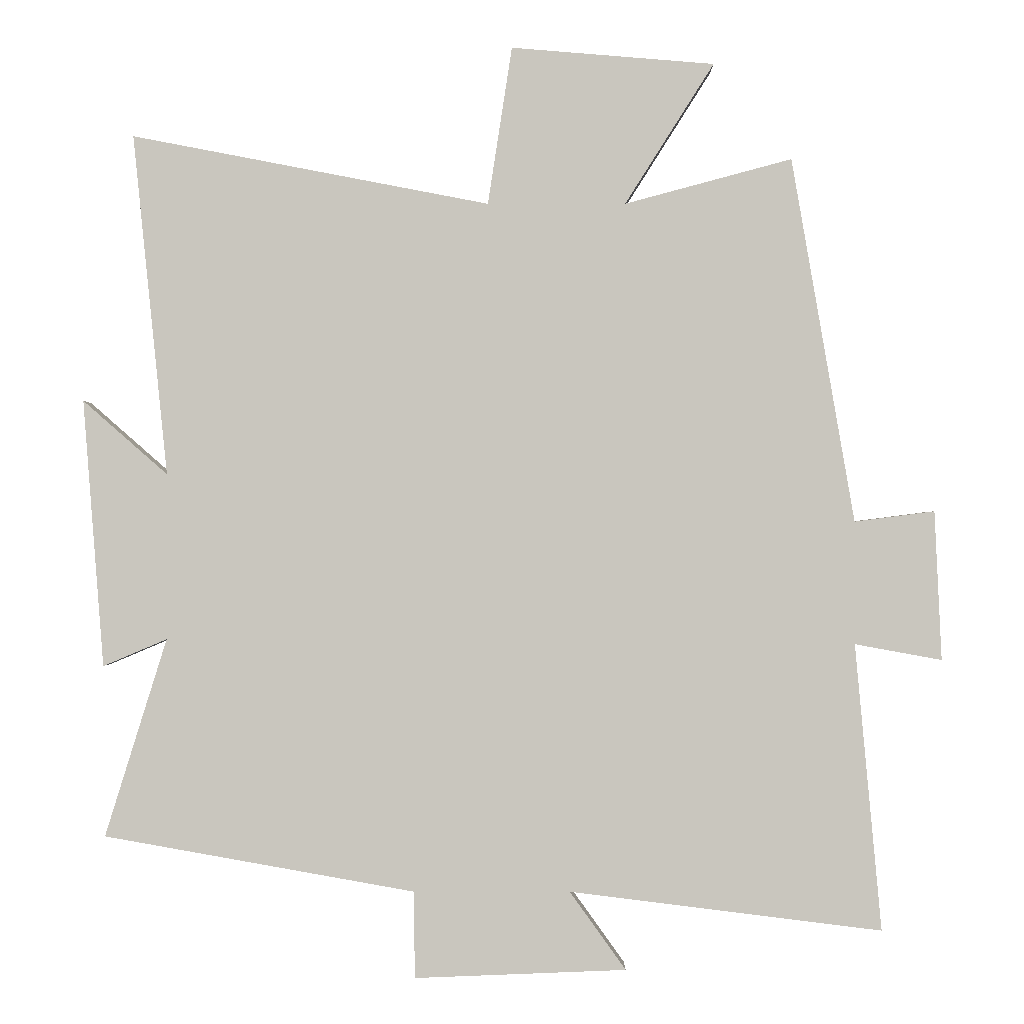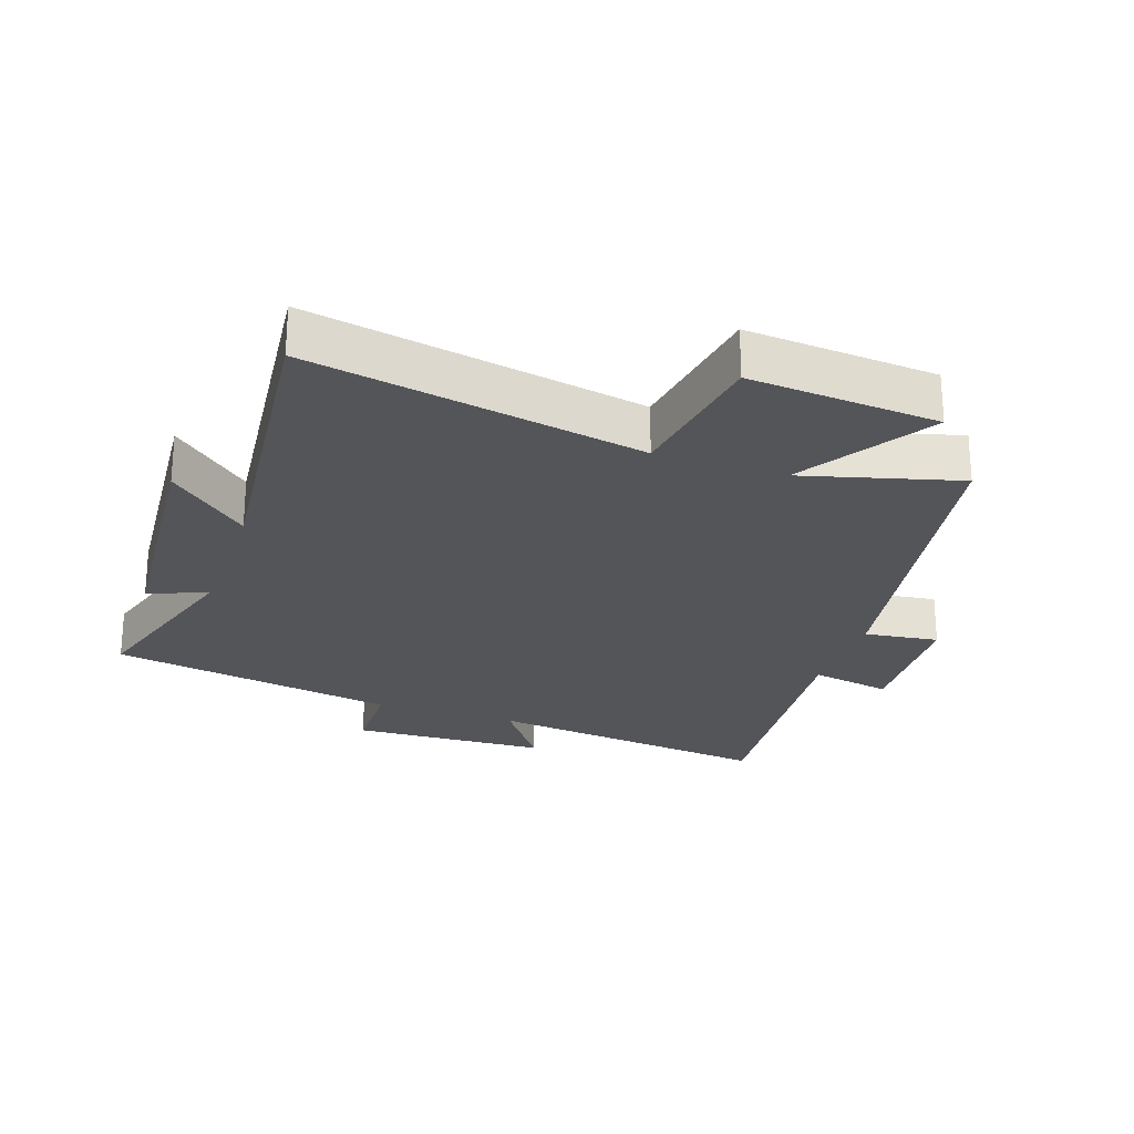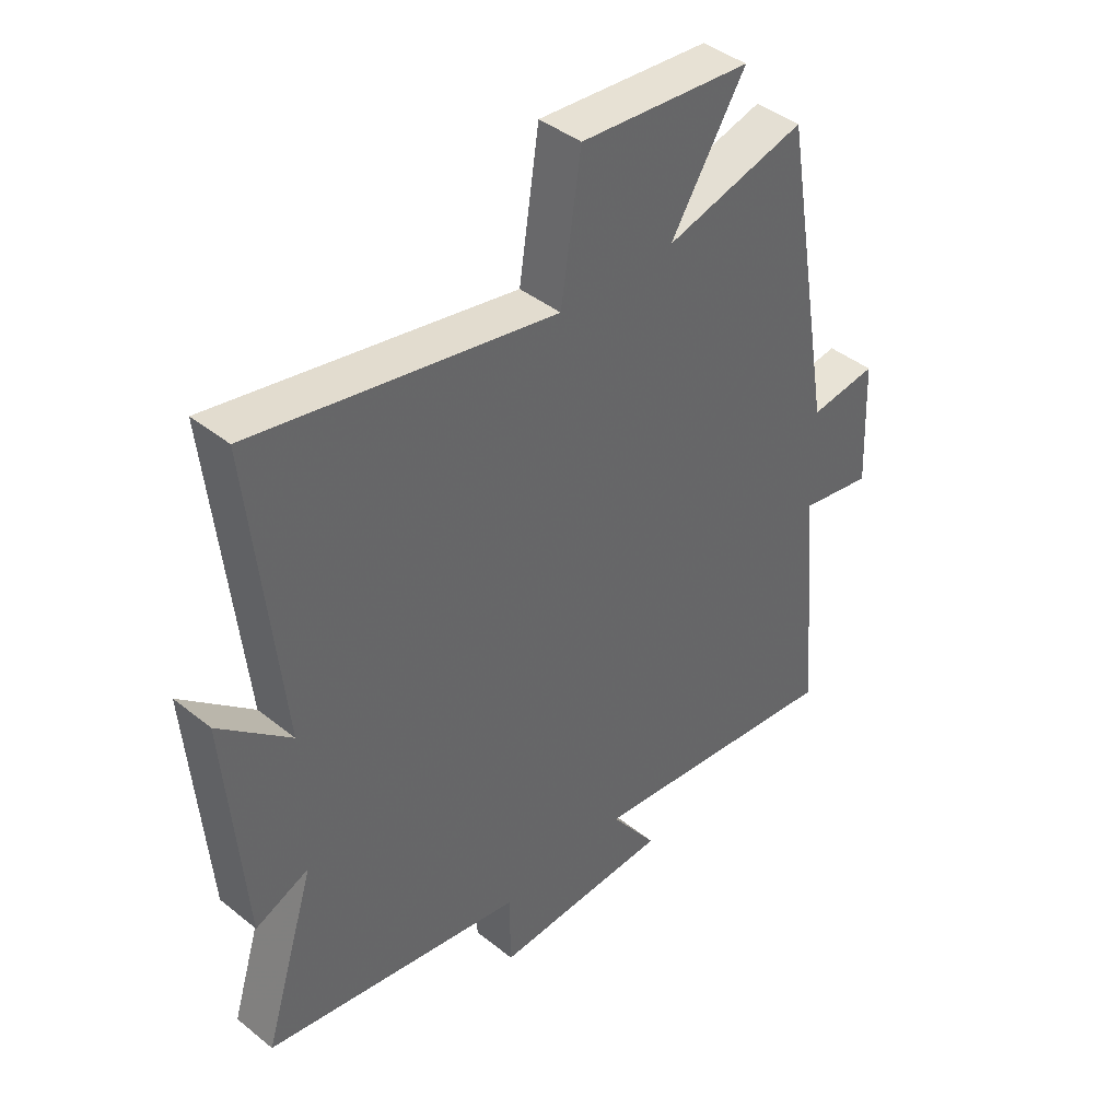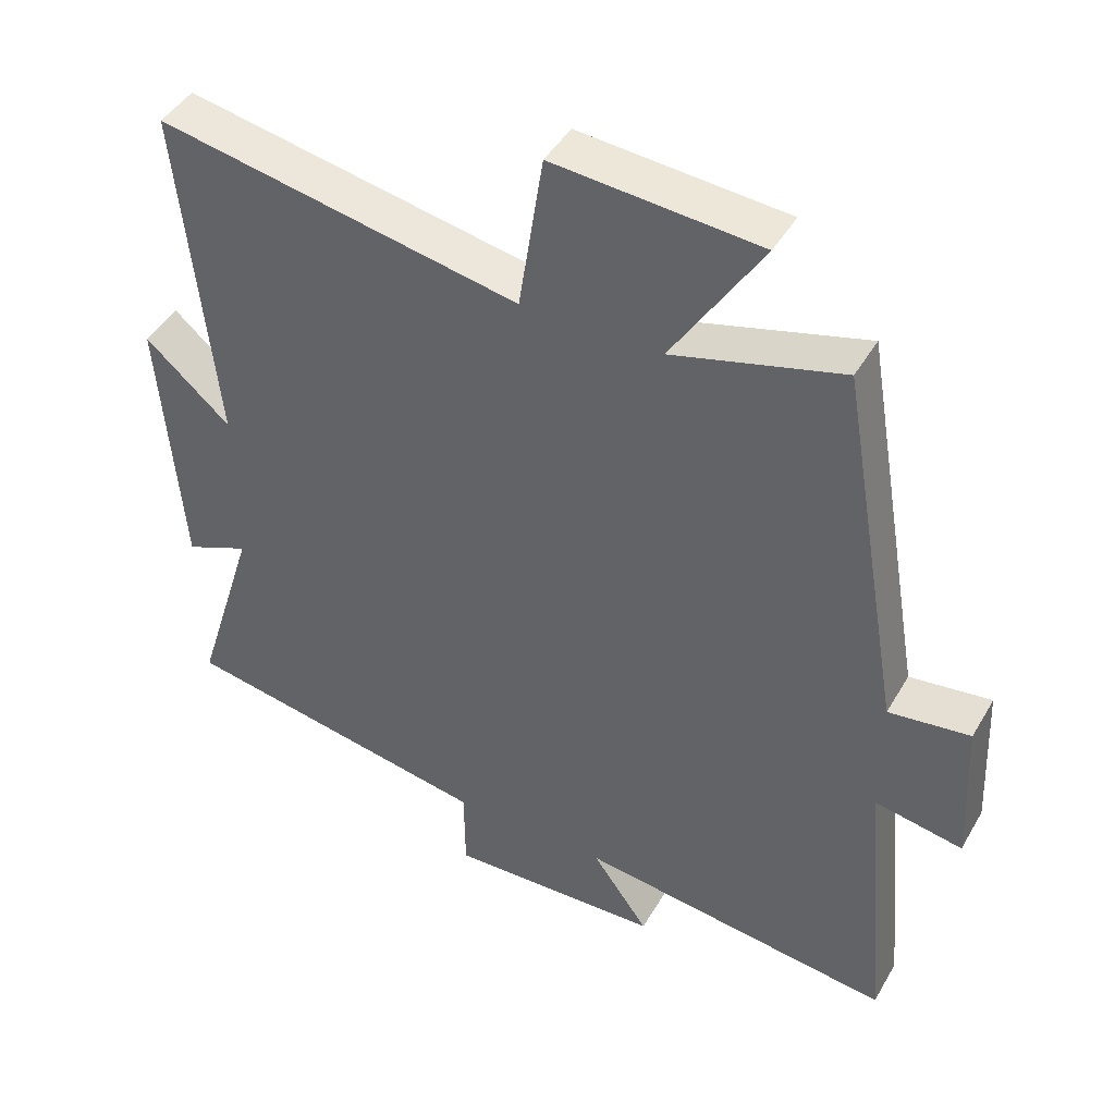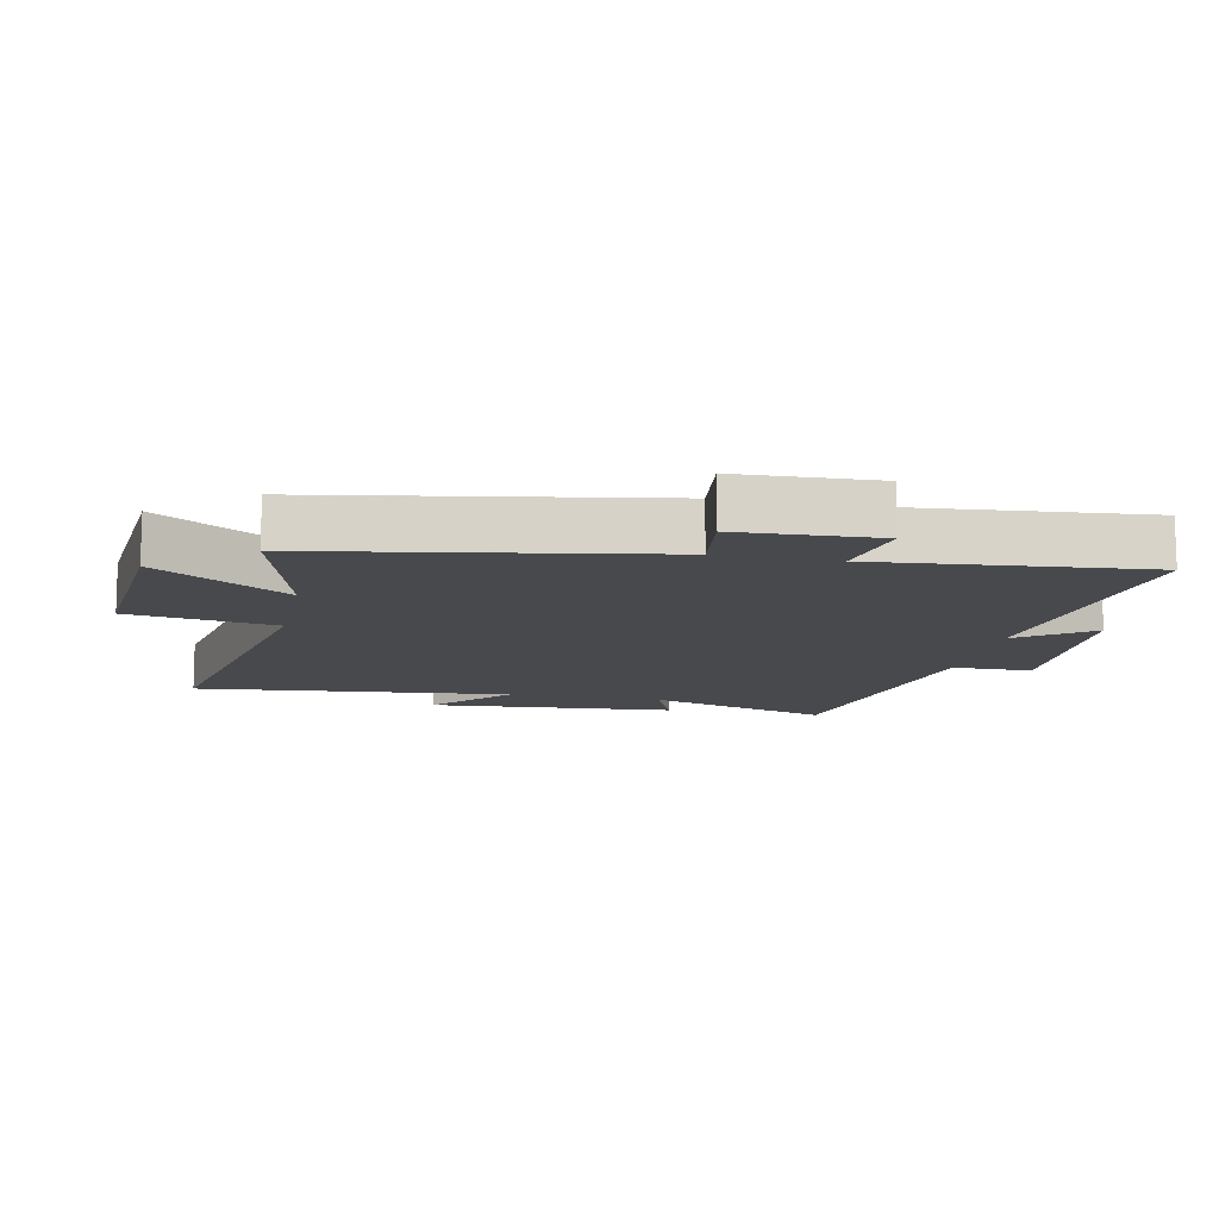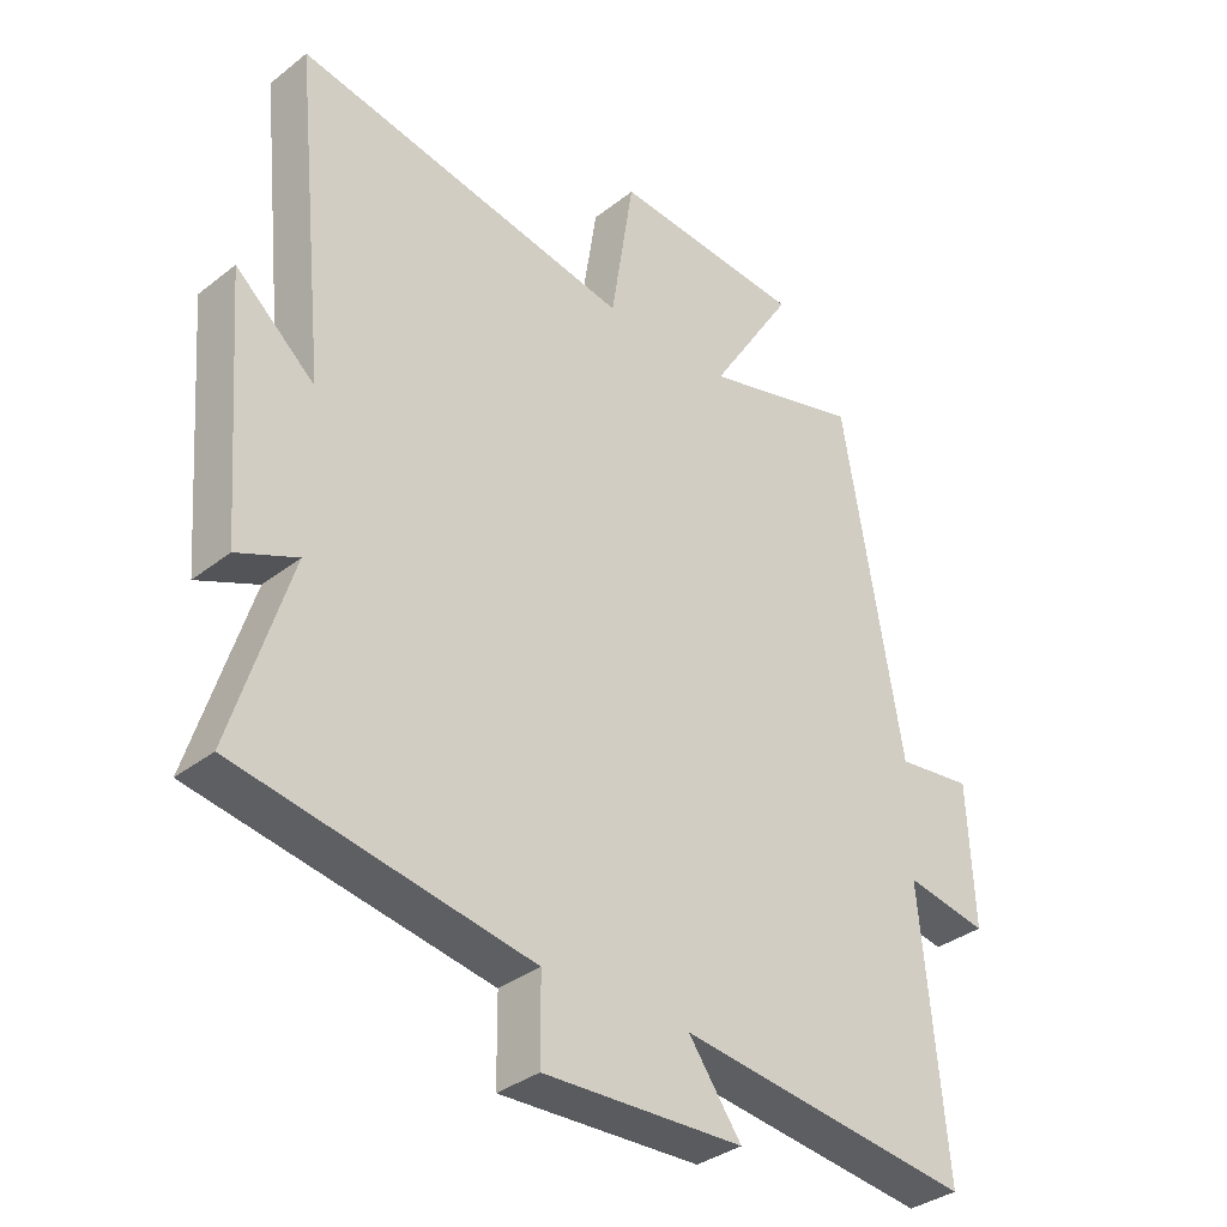
<metadata>
{"format":"obj","ext":"obj","renderer":"f3d","projection":"perspective","resolution":1024,"background":"white","views":[{"elev":-0.8,"azim":0.2,"up":"+Z"},{"elev":-24.8,"azim":-18.8,"up":"+Y"},{"elev":41.9,"azim":-46.1,"up":"+Z"},{"elev":44.4,"azim":28.4,"up":"+Z"},{"elev":-12.0,"azim":78.2,"up":"+Y"},{"elev":-34.8,"azim":-43.8,"up":"+Z"}]}
</metadata>
<code>
v -0.589 0.07 -0.42
v -0.5 0.07 -0.134
v -0.592 0.07 -0.173
v -0.622 0.07 0.213
v -0.5 0.07 0.106
v -0.55 0.07 0.599
v -0.033 0.07 0.5
v 0.002 0.07 0.728
v 0.296 0.07 0.704
v 0.167 0.07 0.5
v 0.409 0.07 0.565
v 0.5 0.07 0.037
v 0.616 0.07 0.052
v 0.626 0.07 -0.164
v 0.5 0.07 -0.141
v 0.538 0.07 -0.556
v 0.086 0.07 -0.5
v 0.167 0.07 -0.613
v -0.139 0.07 -0.625
v -0.14 0.07 -0.5
v -0.589 0 -0.42
v -0.5 0 -0.134
v -0.592 0 -0.173
v -0.622 0 0.213
v -0.5 0 0.106
v -0.55 0 0.599
v -0.033 0 0.5
v 0.002 0 0.728
v 0.296 0 0.704
v 0.167 0 0.5
v 0.409 0 0.565
v 0.5 0 0.037
v 0.616 0 0.052
v 0.626 0 -0.164
v 0.5 0 -0.141
v 0.538 0 -0.556
v 0.086 0 -0.5
v 0.167 0 -0.613
v -0.139 0 -0.625
v -0.14 0 -0.5
f 17 18 19 20
f 17 20 1 2
f 15 16 17 2
f 12 13 14 15
f 12 15 2
f 11 12 2
f 10 11 2
f 7 8 9 10
f 7 10 2 3
f 5 6 7
f 5 7 3
f 3 4 5
f 40 39 38 37
f 22 21 40 37
f 22 37 36 35
f 35 34 33 32
f 22 35 32
f 22 32 31
f 22 31 30
f 30 29 28 27
f 23 22 30 27
f 27 26 25
f 23 27 25
f 25 24 23
f 1 21 22 2
f 2 22 23 3
f 3 23 24 4
f 4 24 25 5
f 5 25 26 6
f 6 26 27 7
f 7 27 28 8
f 8 28 29 9
f 9 29 30 10
f 10 30 31 11
f 11 31 32 12
f 12 32 33 13
f 13 33 34 14
f 14 34 35 15
f 15 35 36 16
f 16 36 37 17
f 17 37 38 18
f 18 38 39 19
f 19 39 40 20
f 20 40 21 1

</code>
